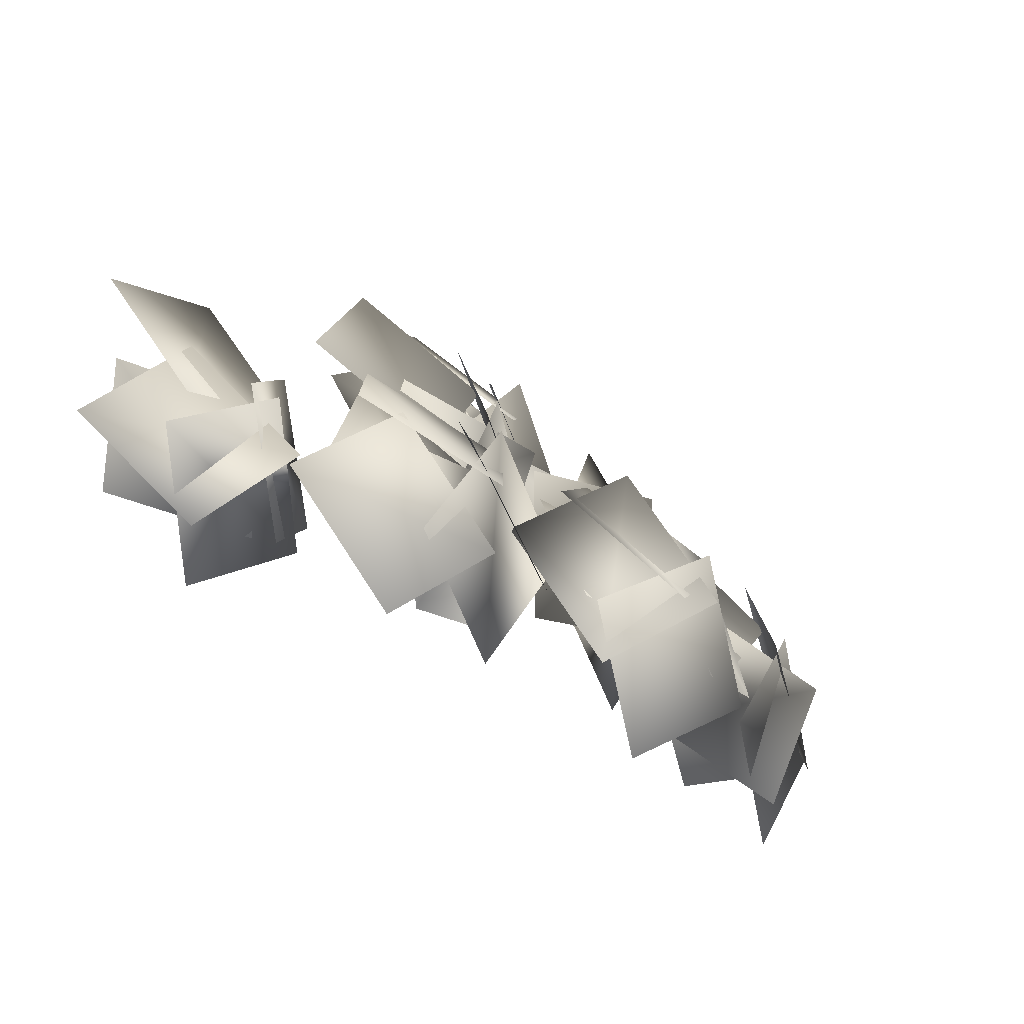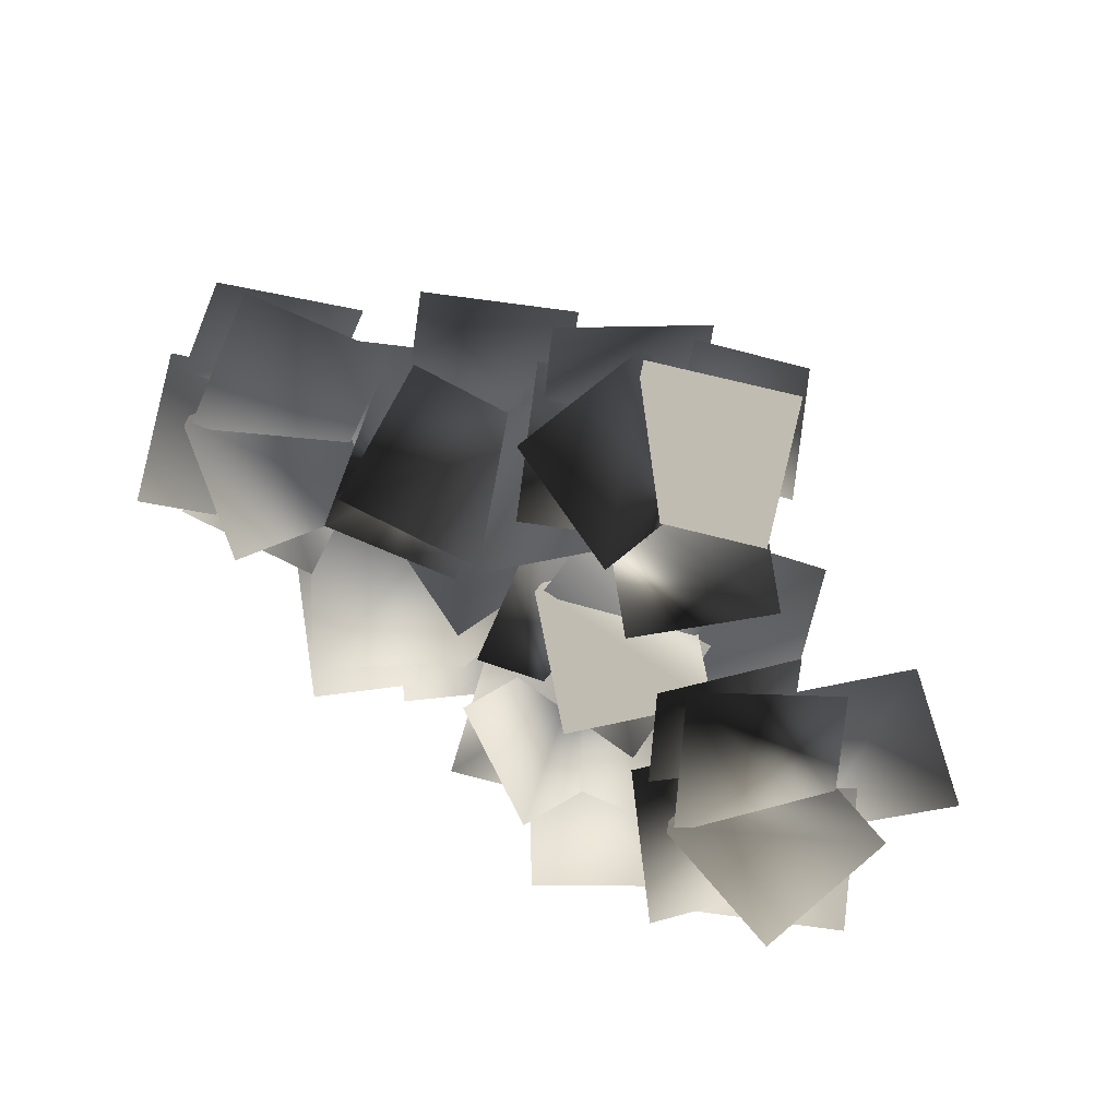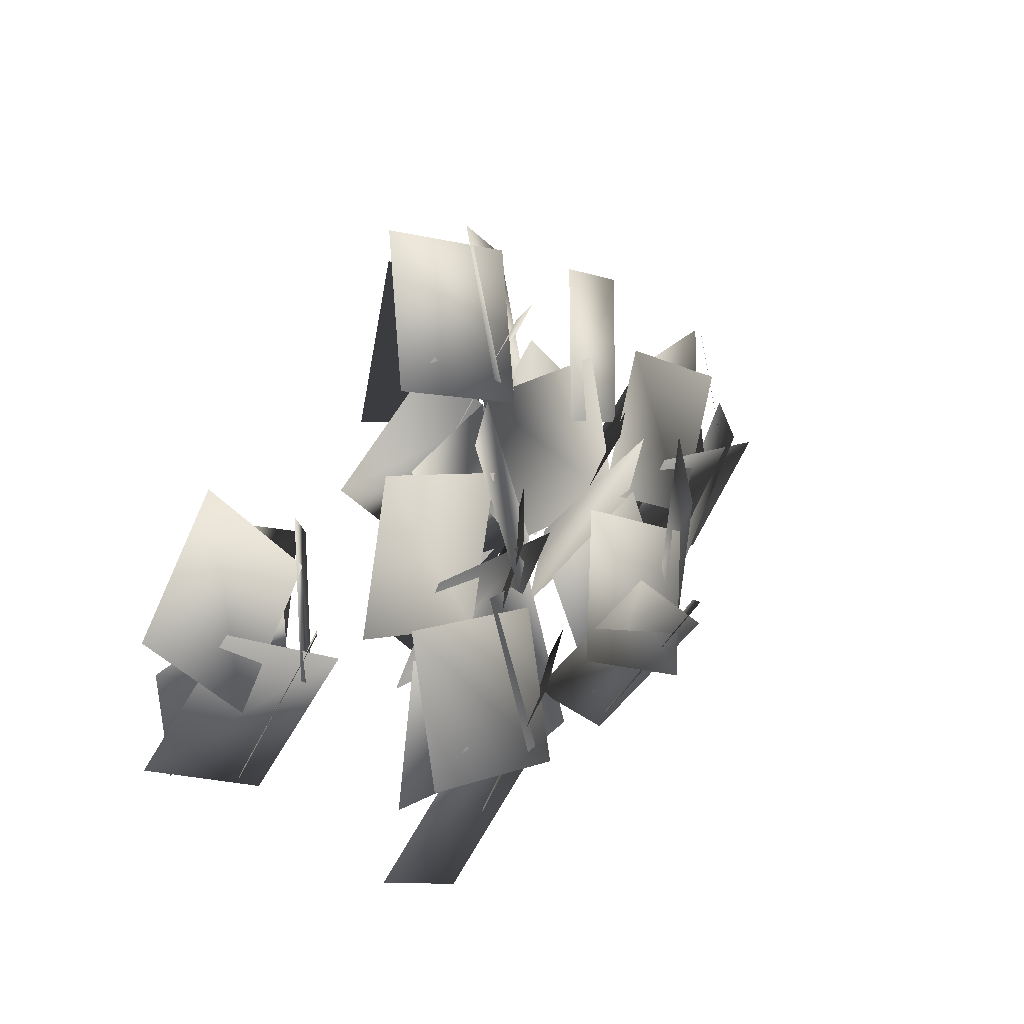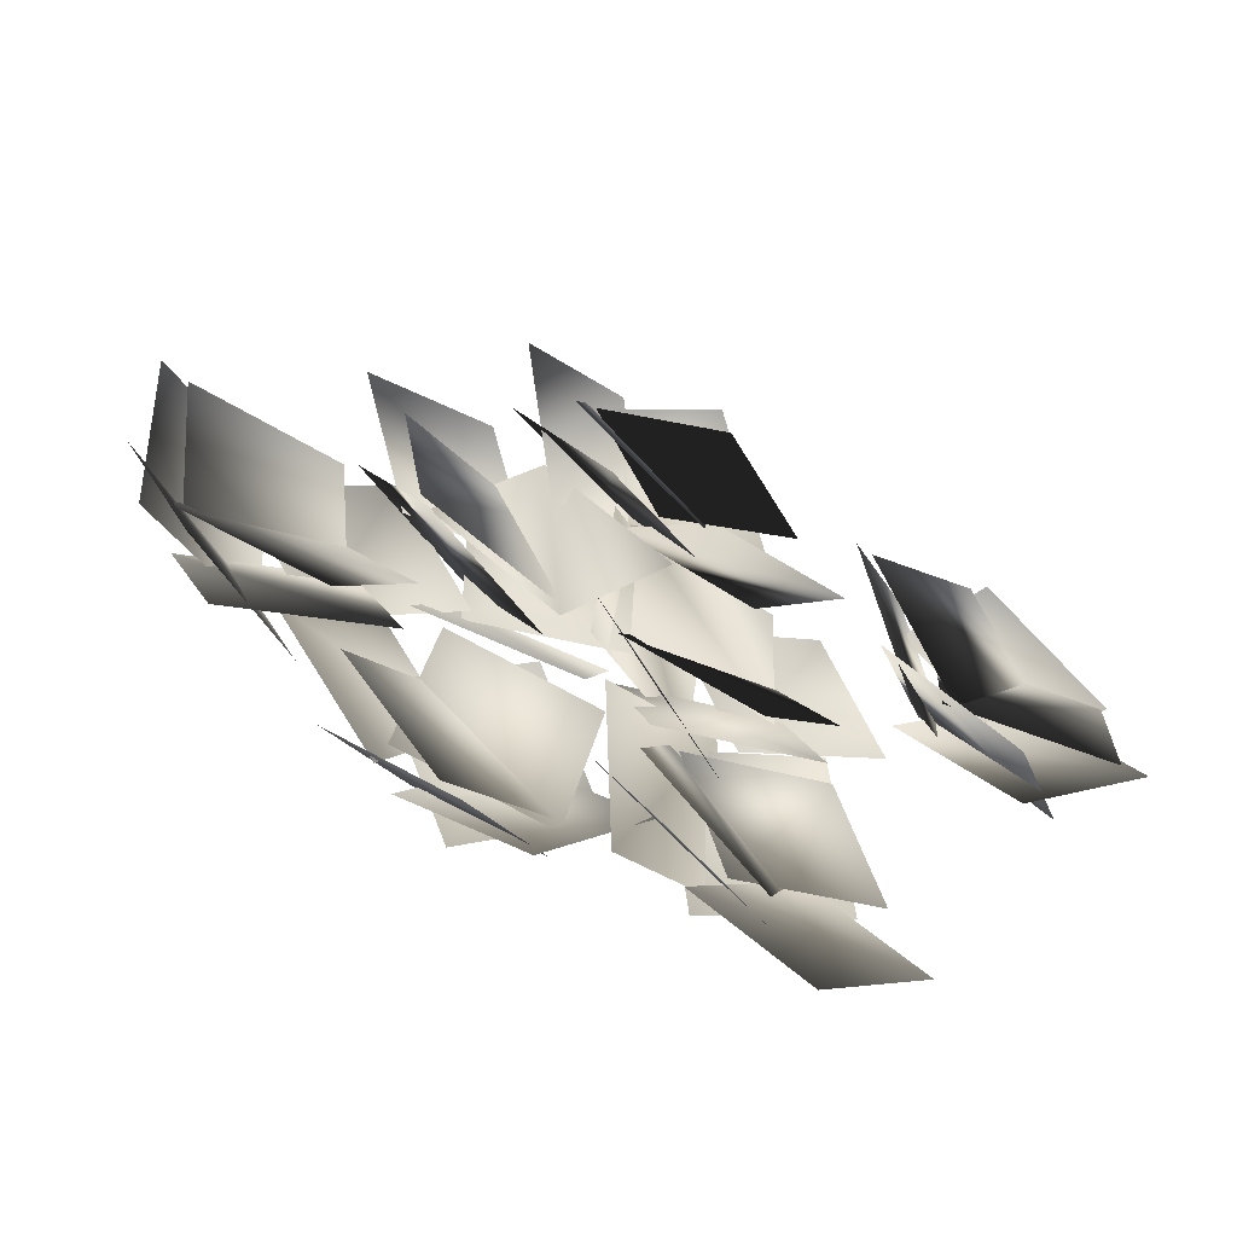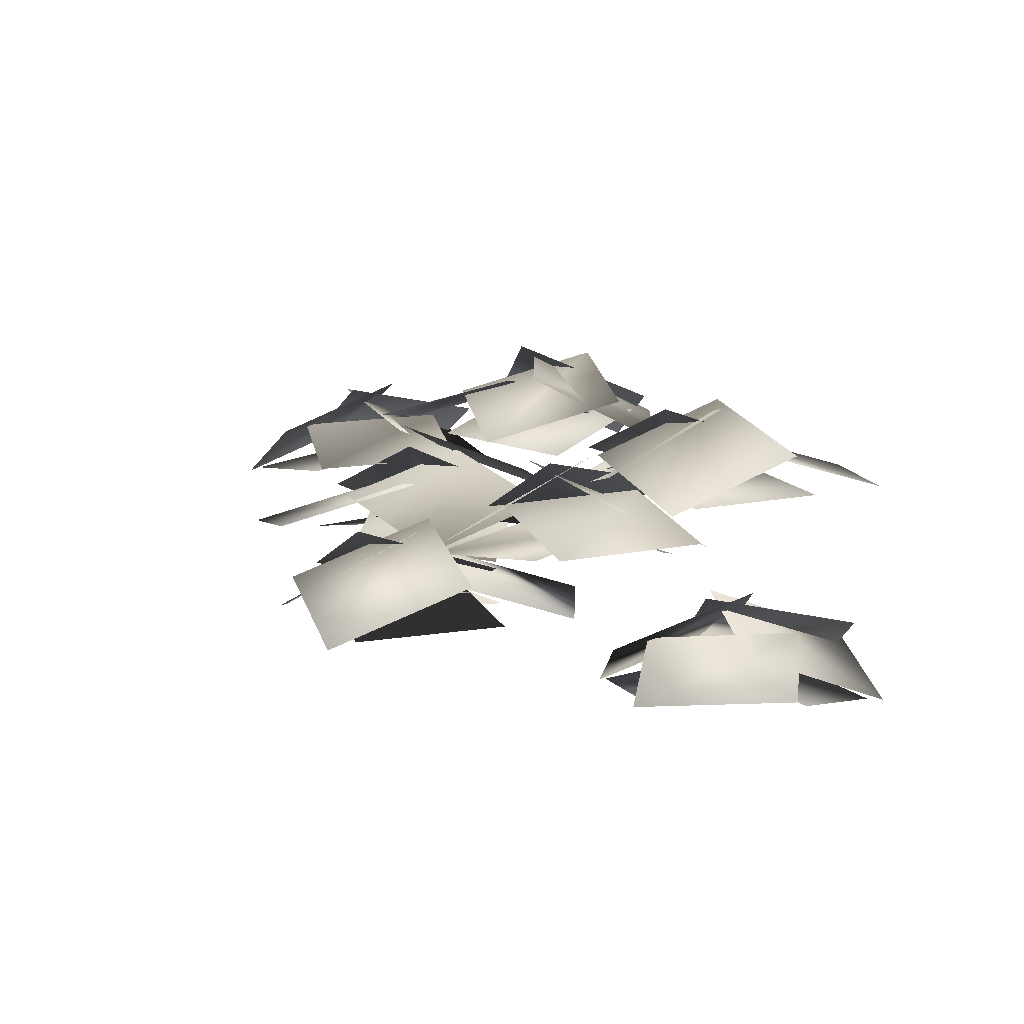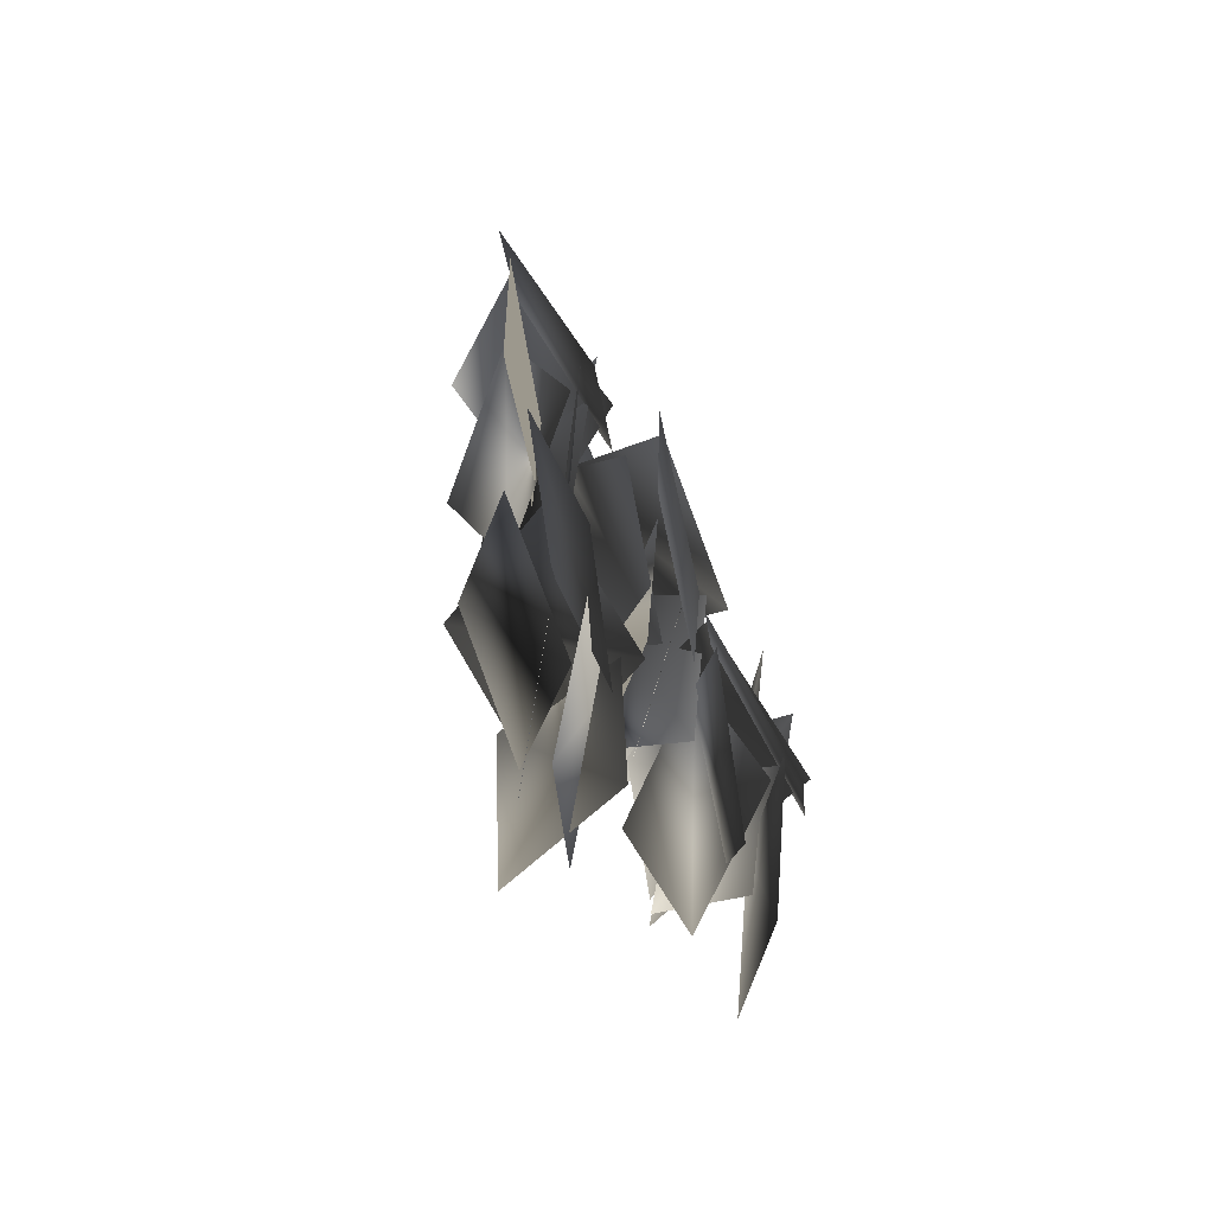
<metadata>
{"format":"obj","ext":"obj","renderer":"f3d","projection":"perspective","resolution":1024,"background":"white","views":[{"elev":-45.0,"azim":-49.3,"up":"+Y"},{"elev":-73.0,"azim":141.2,"up":"+Z"},{"elev":34.6,"azim":-62.5,"up":"+Y"},{"elev":-63.4,"azim":145.5,"up":"+Y"},{"elev":6.3,"azim":-137.6,"up":"+Z"},{"elev":3.1,"azim":-106.3,"up":"+Y"}]}
</metadata>
<code>
g bushGenericAdultGeo
v 1.446 0.5113 -0.2965
v 0.4218 0.6721 0.08264
v 0.7286 1.648 0.4978
v 1.753 1.487 0.1187
v 0.3804 0.7922 -0.0259
v -0.2223 1.661 -0.3432
v 0.6542 2.319 -0.2068
v 1.257 1.45 0.1105
v 0.5789 1.962 -0.003708
v 1.654 1.802 -0.2002
v 1.482 0.7123 -0.2499
v 0.4072 0.8727 -0.0534
v -0.0422 2.188 -0.2383
v 0.9963 2.084 0.1218
v 0.7817 1.048 0.4397
v -0.2568 1.153 0.0795
v 0.7973 1.635 0.6576
v 1.171 0.6428 0.3478
v 0.1491 0.3532 0.04439
v -0.2242 1.345 0.3542
v 0.4516 1.859 0.225
v 0.9786 2.785 -0.06553
v 1.926 2.223 -0.1381
v 1.399 1.297 0.1524
v 3.064 1.33 0.1406
v 2.804 0.3255 0.5197
v 1.863 0.7259 0.9348
v 2.123 1.73 0.5557
v 2.681 0.296 0.4111
v 1.757 -0.2192 0.09384
v 1.188 0.7172 0.2303
v 2.112 1.232 0.5475
v 1.536 0.6075 0.4333
v 1.8 1.661 0.2368
v 2.868 1.384 0.1871
v 2.603 0.3305 0.3836
v 1.25 0.01136 0.1987
v 1.456 1.035 0.5589
v 2.465 0.7203 0.8767
v 2.26 -0.3031 0.5165
v 1.643 -0.009742 0.695
v 2.093 0.9816 0.8803
v 3.021 0.6539 0.3803
v 2.571 -0.3375 0.1951
v 1.626 0.4707 0.662
v 0.7558 1.085 0.3715
v 1.408 1.974 0.299
v 2.278 1.359 0.5895
v 0.6204 -0.849 0.4823
v -0.1884 -0.1999 0.8614
v 0.5633 0.4943 1.277
v 1.372 -0.1548 0.8975
v -0.1646 -0.07506 0.7529
v -0.2551 0.9787 0.4356
v 0.8324 1.113 0.572
v 0.9229 0.05938 0.8893
v 0.5896 0.8413 0.7751
v 1.442 0.1676 0.5786
v 0.7512 -0.6923 0.5289
v -0.1013 -0.01864 0.7254
v 0.1632 1.346 0.5404
v 1.012 0.7388 0.9006
v 0.3108 -0.05271 1.218
v -0.538 0.5547 0.8583
v -0.01724 0.9968 1.037
v 0.7021 0.1798 1.222
v 0.02208 -0.5322 0.7221
v -0.6972 0.2848 0.5368
v 0.4279 0.8151 1.004
v 1.346 1.356 0.7132
v 1.888 0.3971 0.6407
v 0.9703 -0.1439 0.9312
v -1.687 1.34 0.09007
v -0.7028 1.014 0.4692
v -1.165 0.1008 0.8843
v -2.15 0.4269 0.5052
v -0.6815 0.8883 0.3606
v -0.2291 -0.06763 0.04335
v -1.201 -0.5731 0.1798
v -1.654 0.3829 0.4971
v -1.069 -0.2336 0.3828
v -2.103 0.1003 0.1863
v -1.755 1.147 0.1367
v -0.7211 0.8134 0.3331
v -0.4928 -0.558 0.1482
v -1.5 -0.285 0.5084
v -1.119 0.7015 0.8262
v -0.1118 0.4284 0.466
v -0.4456 -0.1676 0.6446
v -1.405 0.3471 0.8298
v -1.016 1.252 0.3299
v -0.05681 0.7369 0.1446
v -0.9262 -0.1526 0.6115
v -1.597 -0.9799 0.321
v -2.44 -0.2704 0.2485
v -1.769 0.5569 0.539
v 0.1757 2.109 -0.2965
v 0.09459 1.075 0.08264
v -0.9023 1.305 0.4978
v -0.8212 2.339 0.1187
v -0.02196 1.024 -0.0259
v -0.8419 0.3564 -0.3432
v -1.565 1.179 -0.2068
v -0.7453 1.847 0.1105
v -1.204 1.132 -0.003708
v -1.127 2.216 -0.2002
v -0.02742 2.129 -0.2499
v -0.1042 1.045 -0.0534
v -1.381 0.4952 -0.2383
v -1.357 1.539 0.1218
v -0.3081 1.405 0.4397
v -0.3322 0.3612 0.0795
v -0.9908 0.5427 0.258
v -0.7205 1.597 0.4433
v 0.2507 1.436 -0.05668
v -0.01955 0.3816 -0.2419
v -1.091 1.013 0.225
v -2.055 1.467 -0.06553
v -1.568 2.455 -0.1381
v -0.604 2.001 0.1524
v -0.9286 1.253 -1.23
v -1.538 0.414 -0.8507
v -2.268 1.131 -0.4356
v -1.658 1.97 -0.8147
v -1.663 0.4317 -0.9593
v -2.712 0.2901 -1.277
v -2.899 1.37 -1.14
v -1.851 1.511 -0.8229
v -2.615 1.141 -0.9371
v -1.984 2.025 -1.134
v -1.091 1.376 -1.183
v -1.723 0.4921 -0.9868
v -3.099 0.6901 -1.172
v -2.534 1.567 -0.8115
v -1.709 0.9055 -0.4937
v -2.274 0.0281 -0.8539
v -2.741 0.5268 -0.6754
v -1.96 1.285 -0.4901
v -1.216 0.6404 -0.9901
v -1.997 -0.1178 -1.175
v -2.581 0.9802 -0.7084
v -3.166 1.871 -0.9989
v -2.235 2.459 -1.071
v -1.65 1.569 -0.7809
v -0.3778 3.551 -0.764
v 0.5377 3.064 -0.3849
v -0.07169 2.242 0.03024
v -0.9872 2.729 -0.3489
v 0.5376 2.937 -0.4935
v 0.8225 1.918 -0.8107
v -0.2209 1.584 -0.6743
v -0.5059 2.602 -0.357
v -0.03299 1.896 -0.4713
v -0.996 2.399 -0.6677
v -0.4771 3.373 -0.7174
v 0.4859 2.869 -0.521
v 0.4799 1.479 -0.7059
v -0.4672 1.918 -0.3457
v 0.07456 2.826 -0.02788
v 1.022 2.387 -0.3881
v 0.5922 1.856 -0.2095
v -0.2666 2.525 -0.02428
v 0.2691 3.351 -0.5242
v 1.128 2.682 -0.7095
v 0.1211 1.952 -0.2426
v -0.6799 1.249 -0.5331
v -1.391 2.091 -0.6056
v -0.5904 2.793 -0.3151
g bushGenericAdultGeo_0
f 3 2 1
f 4 3 1
f 7 6 5
f 8 7 5
f 11 10 9
f 12 11 9
f 15 14 13
f 16 15 13
f 19 18 17
f 20 19 17
f 23 22 21
f 24 23 21
f 27 26 25
f 28 27 25
f 31 30 29
f 32 31 29
f 35 34 33
f 36 35 33
f 39 38 37
f 40 39 37
f 43 42 41
f 44 43 41
f 47 46 45
f 48 47 45
f 51 50 49
f 52 51 49
f 55 54 53
f 56 55 53
f 59 58 57
f 60 59 57
f 63 62 61
f 64 63 61
f 67 66 65
f 68 67 65
f 71 70 69
f 72 71 69
f 75 74 73
f 76 75 73
f 79 78 77
f 80 79 77
f 83 82 81
f 84 83 81
f 87 86 85
f 88 87 85
f 91 90 89
f 92 91 89
f 95 94 93
f 96 95 93
f 99 98 97
f 100 99 97
f 103 102 101
f 104 103 101
f 107 106 105
f 108 107 105
f 111 110 109
f 112 111 109
f 115 114 113
f 116 115 113
f 119 118 117
f 120 119 117
f 123 122 121
f 124 123 121
f 127 126 125
f 128 127 125
f 131 130 129
f 132 131 129
f 135 134 133
f 136 135 133
f 139 138 137
f 140 139 137
f 143 142 141
f 144 143 141
f 147 146 145
f 148 147 145
f 151 150 149
f 152 151 149
f 155 154 153
f 156 155 153
f 159 158 157
f 160 159 157
f 163 162 161
f 164 163 161
f 167 166 165
f 168 167 165

</code>
